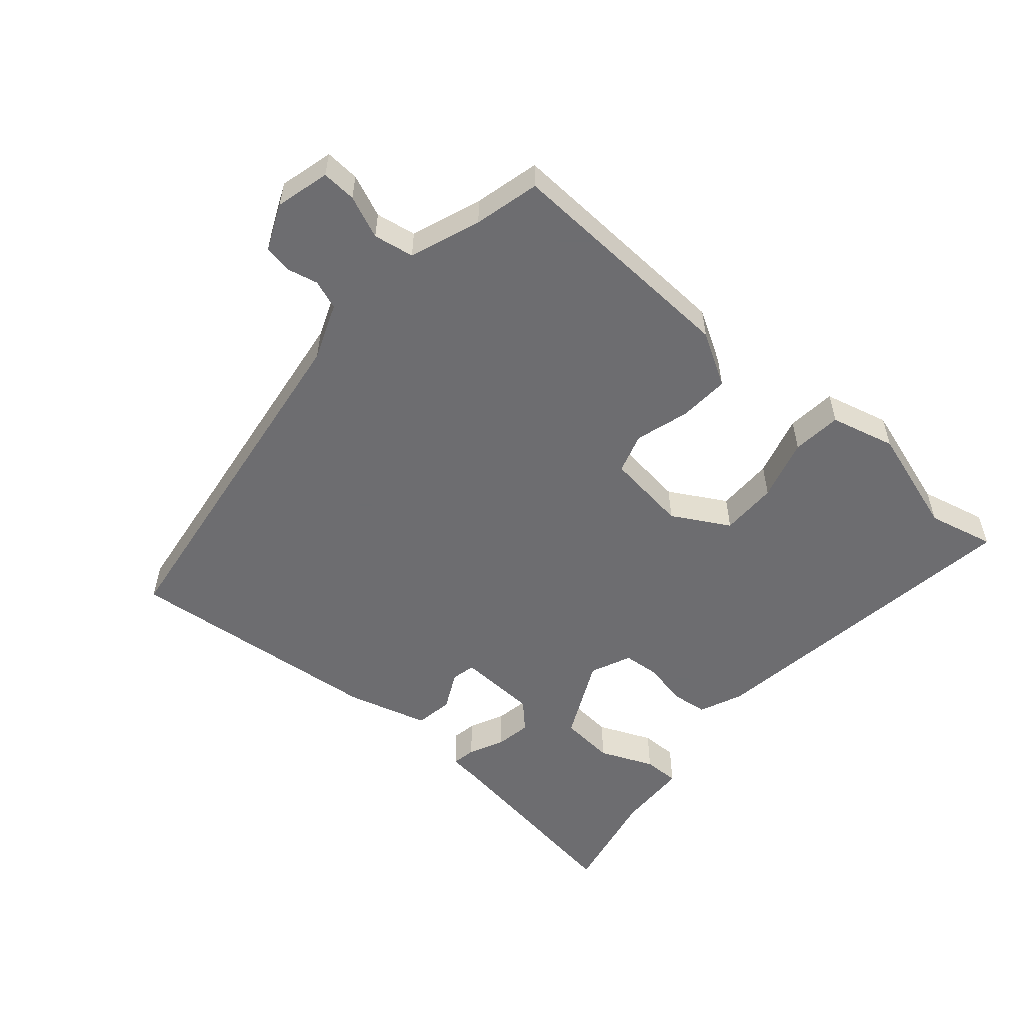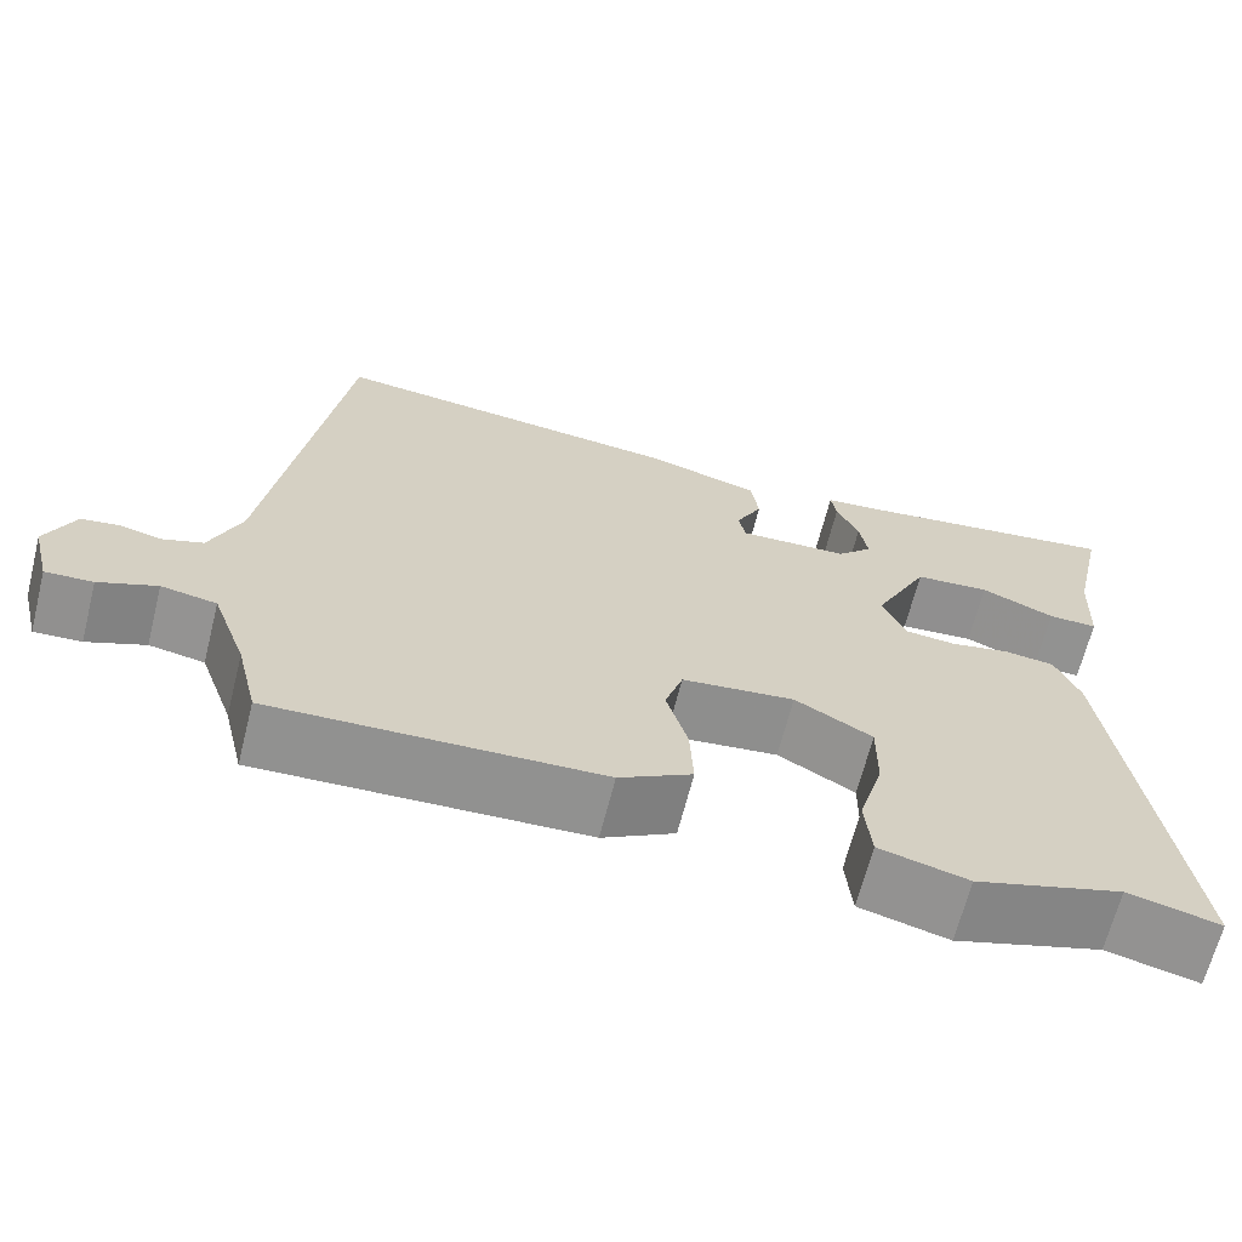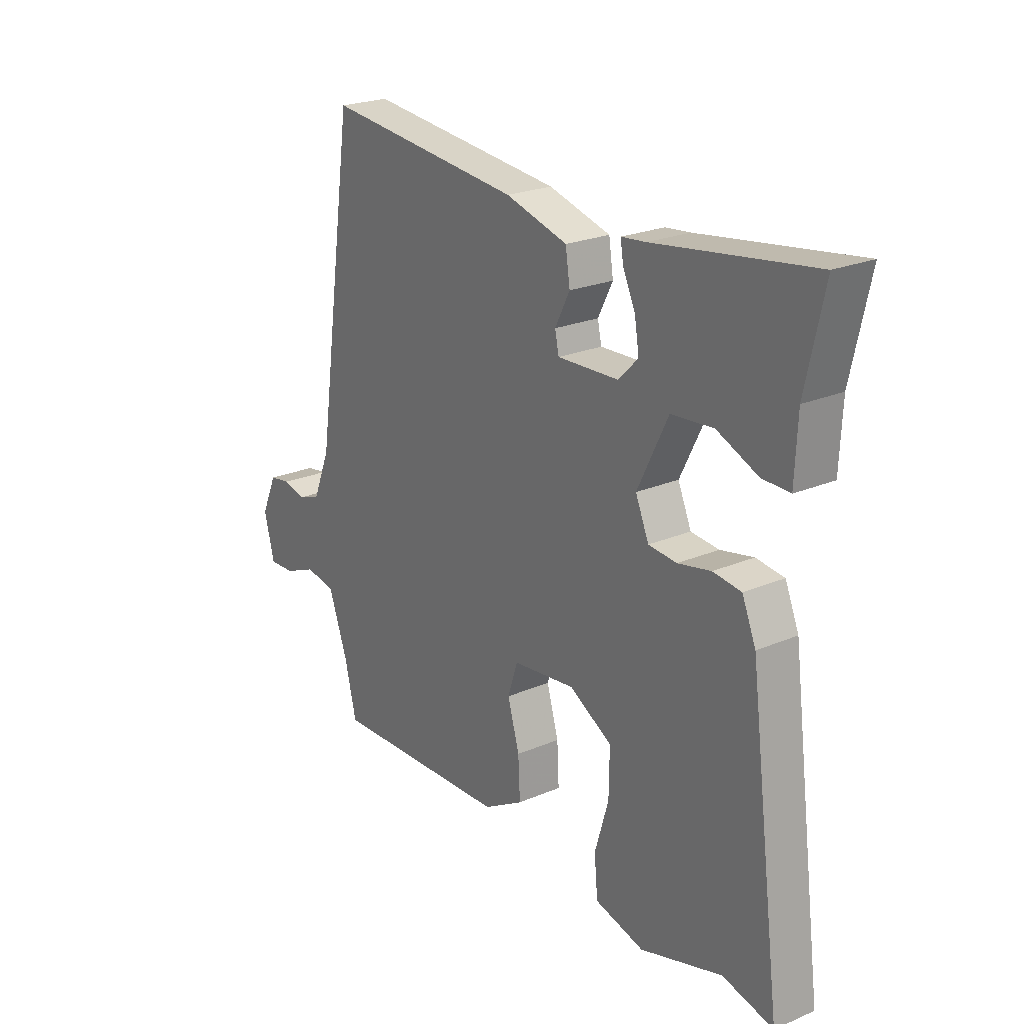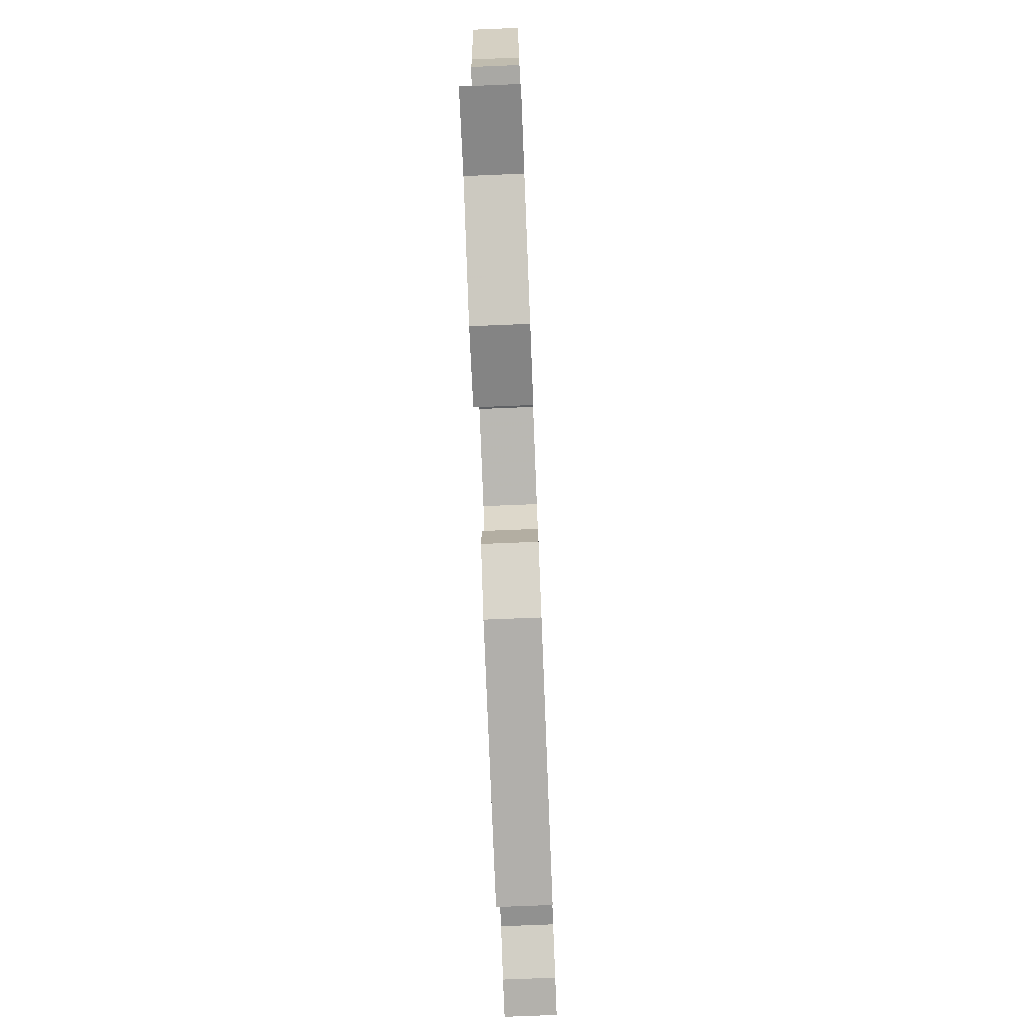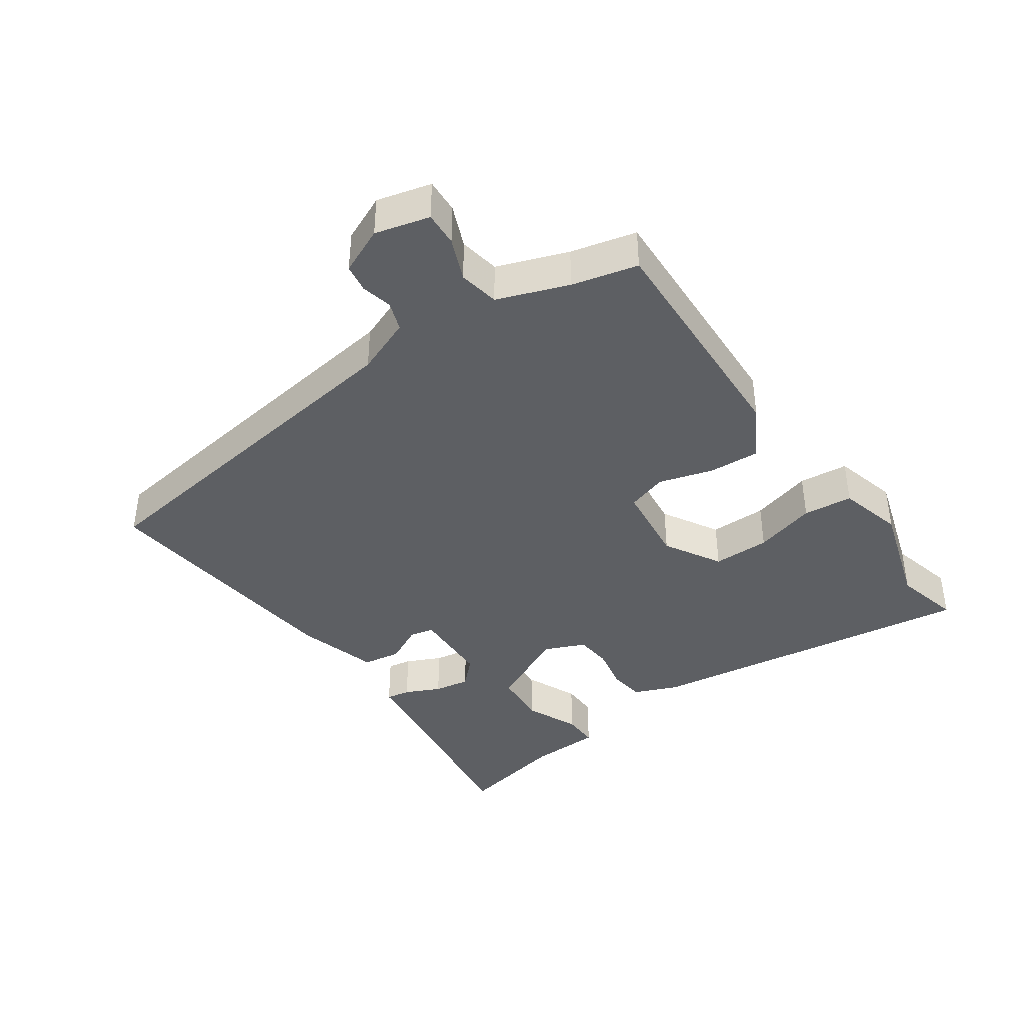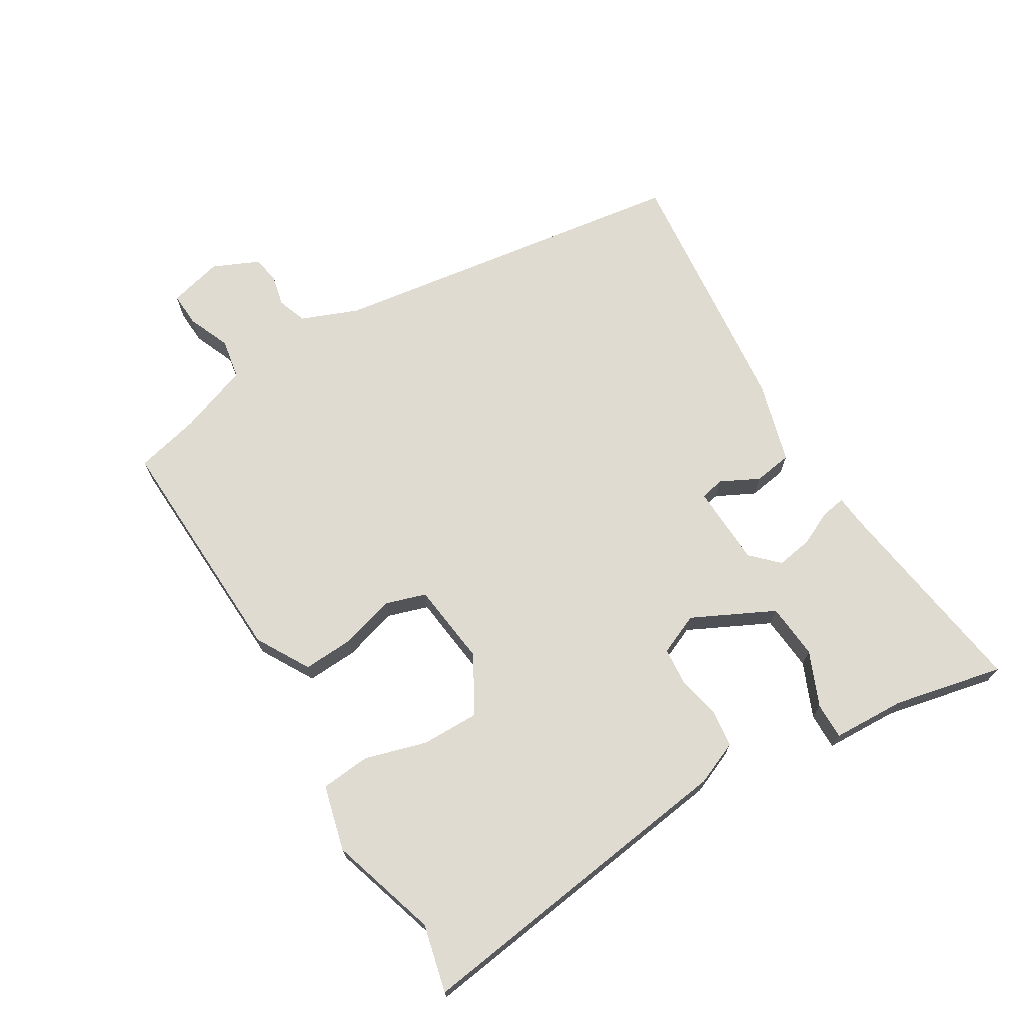
<metadata>
{"format":"obj","ext":"obj","renderer":"f3d","projection":"perspective","resolution":1024,"background":"white","views":[{"elev":-54.1,"azim":138.8,"up":"+Y"},{"elev":-66.2,"azim":165.8,"up":"+Z"},{"elev":23.2,"azim":-125.8,"up":"+Z"},{"elev":-75.9,"azim":-87.7,"up":"+Z"},{"elev":-39.8,"azim":124.9,"up":"+Y"},{"elev":70.0,"azim":-121.2,"up":"+Y"}]}
</metadata>
<code>
v -0.416 0.07 -0.48
v -0.519 0.07 -0.505
v -0.451 0.07 0.009
v -0.423 0.07 0.076
v -0.366 0.07 0.083
v -0.299 0.07 0.069
v -0.242 0.07 0.074
v -0.215 0.07 0.137
v -0.277 0.07 0.262
v -0.362 0.07 0.269
v -0.445 0.07 0.233
v -0.501 0.07 0.232
v -0.506 0.07 0.344
v -0.543 0.07 0.512
v -0.224 0.07 0.467
v -0.174 0.07 0.462
v -0.18 0.07 0.425
v -0.205 0.07 0.371
v -0.214 0.07 0.316
v -0.174 0.07 0.276
v -0.05 0.07 0.271
v -0.042 0.07 0.308
v -0.072 0.07 0.367
v -0.063 0.07 0.426
v 0.063 0.07 0.462
v 0.464 0.07 0.504
v 0.545 0.07 -0.054
v 0.58 0.07 -0.141
v 0.625 0.07 -0.157
v 0.672 0.07 -0.146
v 0.715 0.07 -0.153
v 0.747 0.07 -0.224
v 0.726 0.07 -0.307
v 0.673 0.07 -0.304
v 0.608 0.07 -0.277
v 0.546 0.07 -0.288
v 0.507 0.07 -0.396
v 0.483 0.07 -0.496
v 0.116 0.07 -0.481
v 0.034 0.07 -0.434
v 0.038 0.07 -0.356
v 0.062 0.07 -0.273
v 0.042 0.07 -0.211
v -0.085 0.07 -0.196
v -0.172 0.07 -0.246
v -0.171 0.07 -0.334
v -0.143 0.07 -0.429
v -0.15 0.07 -0.505
v -0.25 0.07 -0.531
v -0.416 0 -0.48
v -0.519 0 -0.505
v -0.451 0 0.009
v -0.423 0 0.076
v -0.366 0 0.083
v -0.299 0 0.069
v -0.242 0 0.074
v -0.215 0 0.137
v -0.277 0 0.262
v -0.362 0 0.269
v -0.445 0 0.233
v -0.501 0 0.232
v -0.506 0 0.344
v -0.543 0 0.512
v -0.224 0 0.467
v -0.174 0 0.462
v -0.18 0 0.425
v -0.205 0 0.371
v -0.214 0 0.316
v -0.174 0 0.276
v -0.05 0 0.271
v -0.042 0 0.308
v -0.072 0 0.367
v -0.063 0 0.426
v 0.063 0 0.462
v 0.464 0 0.504
v 0.545 0 -0.054
v 0.58 0 -0.141
v 0.625 0 -0.157
v 0.672 0 -0.146
v 0.715 0 -0.153
v 0.747 0 -0.224
v 0.726 0 -0.307
v 0.673 0 -0.304
v 0.608 0 -0.277
v 0.546 0 -0.288
v 0.507 0 -0.396
v 0.483 0 -0.496
v 0.116 0 -0.481
v 0.034 0 -0.434
v 0.038 0 -0.356
v 0.062 0 -0.273
v 0.042 0 -0.211
v -0.085 0 -0.196
v -0.172 0 -0.246
v -0.171 0 -0.334
v -0.143 0 -0.429
v -0.15 0 -0.505
v -0.25 0 -0.531
f 46 47 48 49
f 45 46 49 1
f 39 40 41 42
f 37 38 39 42
f 36 37 42 43
f 35 36 43
f 32 33 34 35
f 32 35 43 44
f 29 30 31 32
f 28 29 32 44
f 24 25 26 27
f 22 23 24 27
f 21 22 27 28
f 20 21 28 44
f 15 16 17 18
f 13 14 15 18
f 13 18 19
f 10 11 12 13
f 9 10 13 19
f 8 9 19 20
f 3 4 5 6
f 3 6 7
f 45 1 2 3
f 45 3 7
f 8 20 44 45
f 7 8 45
f 98 97 96 95
f 50 98 95 94
f 91 90 89 88
f 91 88 87 86
f 92 91 86 85
f 92 85 84
f 84 83 82 81
f 93 92 84 81
f 81 80 79 78
f 93 81 78 77
f 76 75 74 73
f 76 73 72 71
f 77 76 71 70
f 93 77 70 69
f 67 66 65 64
f 67 64 63 62
f 68 67 62
f 62 61 60 59
f 68 62 59 58
f 69 68 58 57
f 55 54 53 52
f 56 55 52
f 52 51 50 94
f 56 52 94
f 94 93 69 57
f 94 57 56
f 1 50 51 2
f 2 51 52 3
f 3 52 53 4
f 4 53 54 5
f 5 54 55 6
f 6 55 56 7
f 7 56 57 8
f 8 57 58 9
f 9 58 59 10
f 10 59 60 11
f 11 60 61 12
f 12 61 62 13
f 13 62 63 14
f 14 63 64 15
f 15 64 65 16
f 16 65 66 17
f 17 66 67 18
f 18 67 68 19
f 19 68 69 20
f 20 69 70 21
f 21 70 71 22
f 22 71 72 23
f 23 72 73 24
f 24 73 74 25
f 25 74 75 26
f 26 75 76 27
f 27 76 77 28
f 28 77 78 29
f 29 78 79 30
f 30 79 80 31
f 31 80 81 32
f 32 81 82 33
f 33 82 83 34
f 34 83 84 35
f 35 84 85 36
f 36 85 86 37
f 37 86 87 38
f 38 87 88 39
f 39 88 89 40
f 40 89 90 41
f 41 90 91 42
f 42 91 92 43
f 43 92 93 44
f 44 93 94 45
f 45 94 95 46
f 46 95 96 47
f 47 96 97 48
f 48 97 98 49
f 49 98 50 1

</code>
